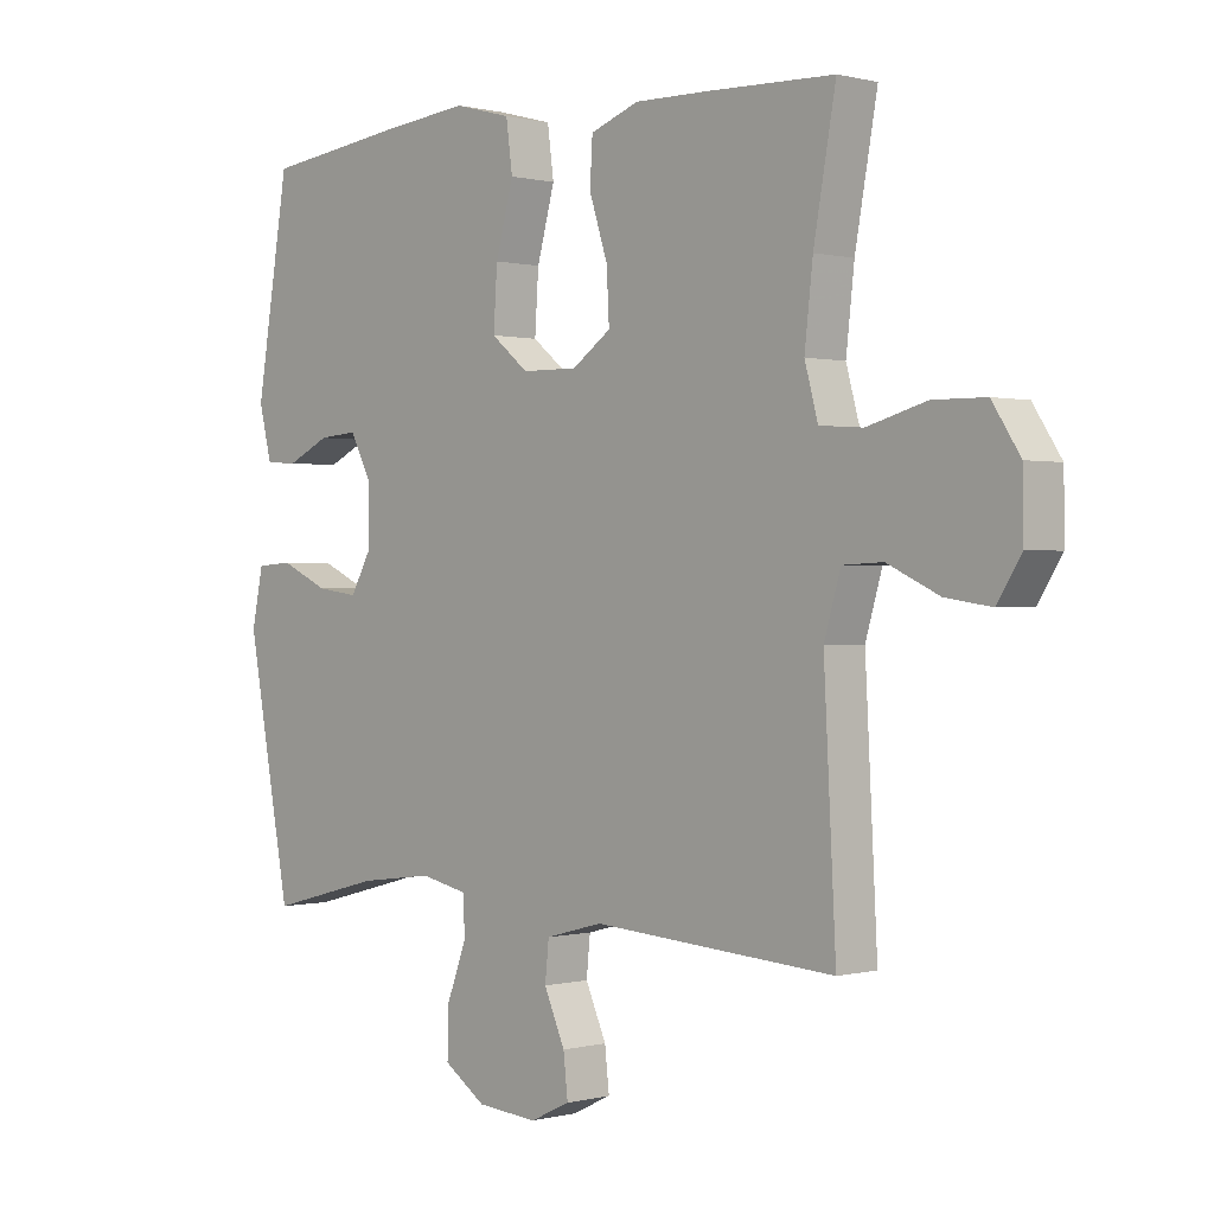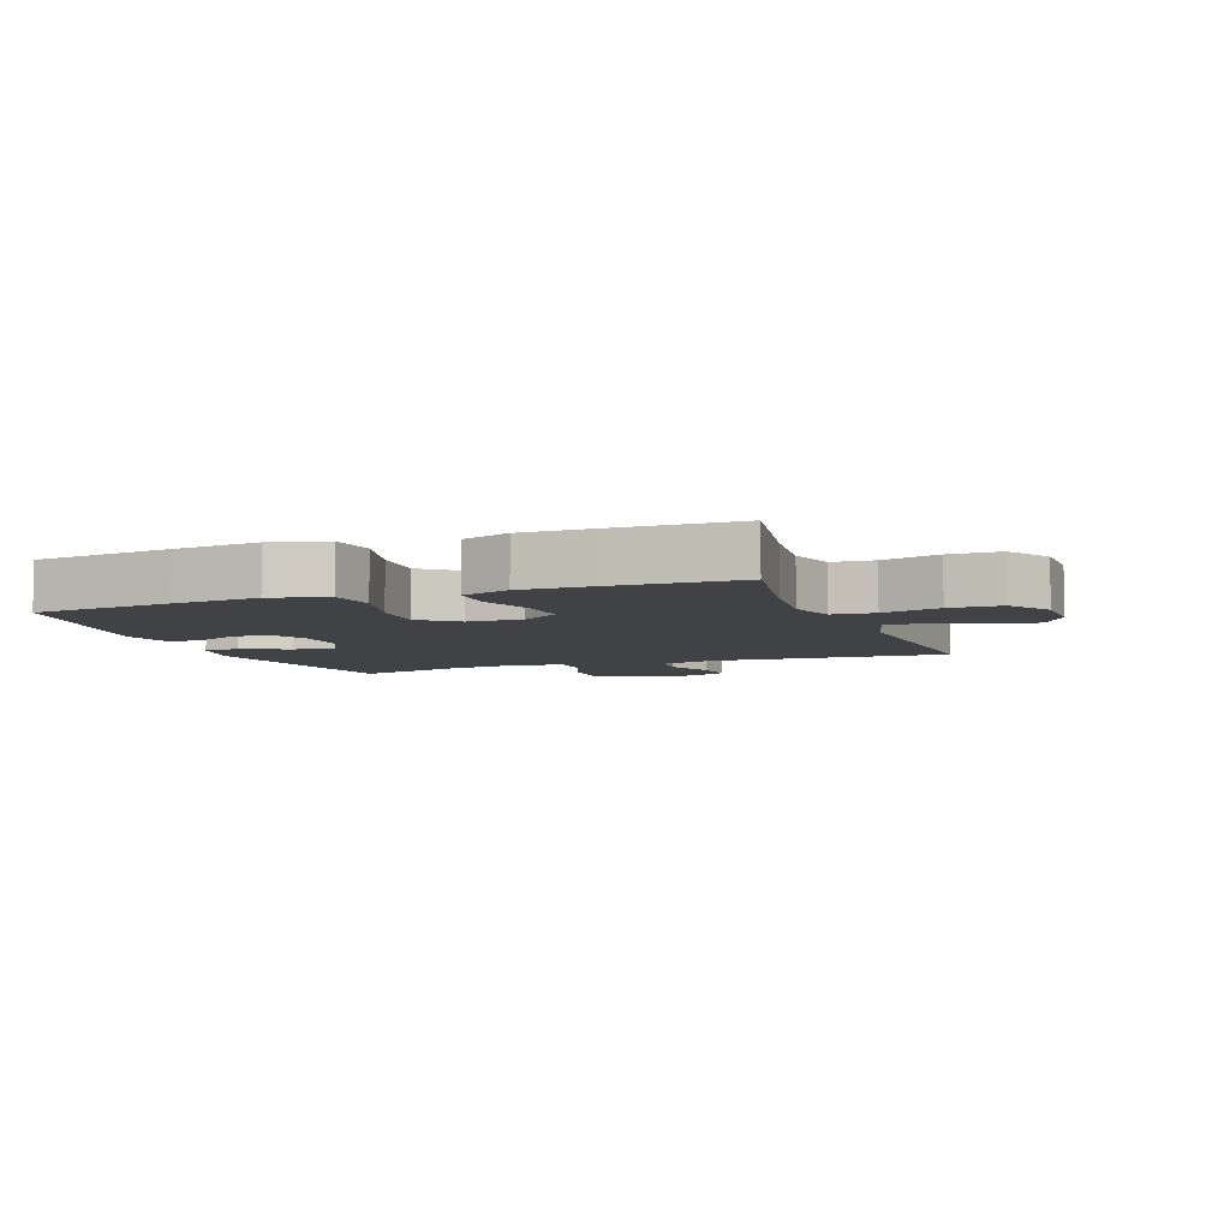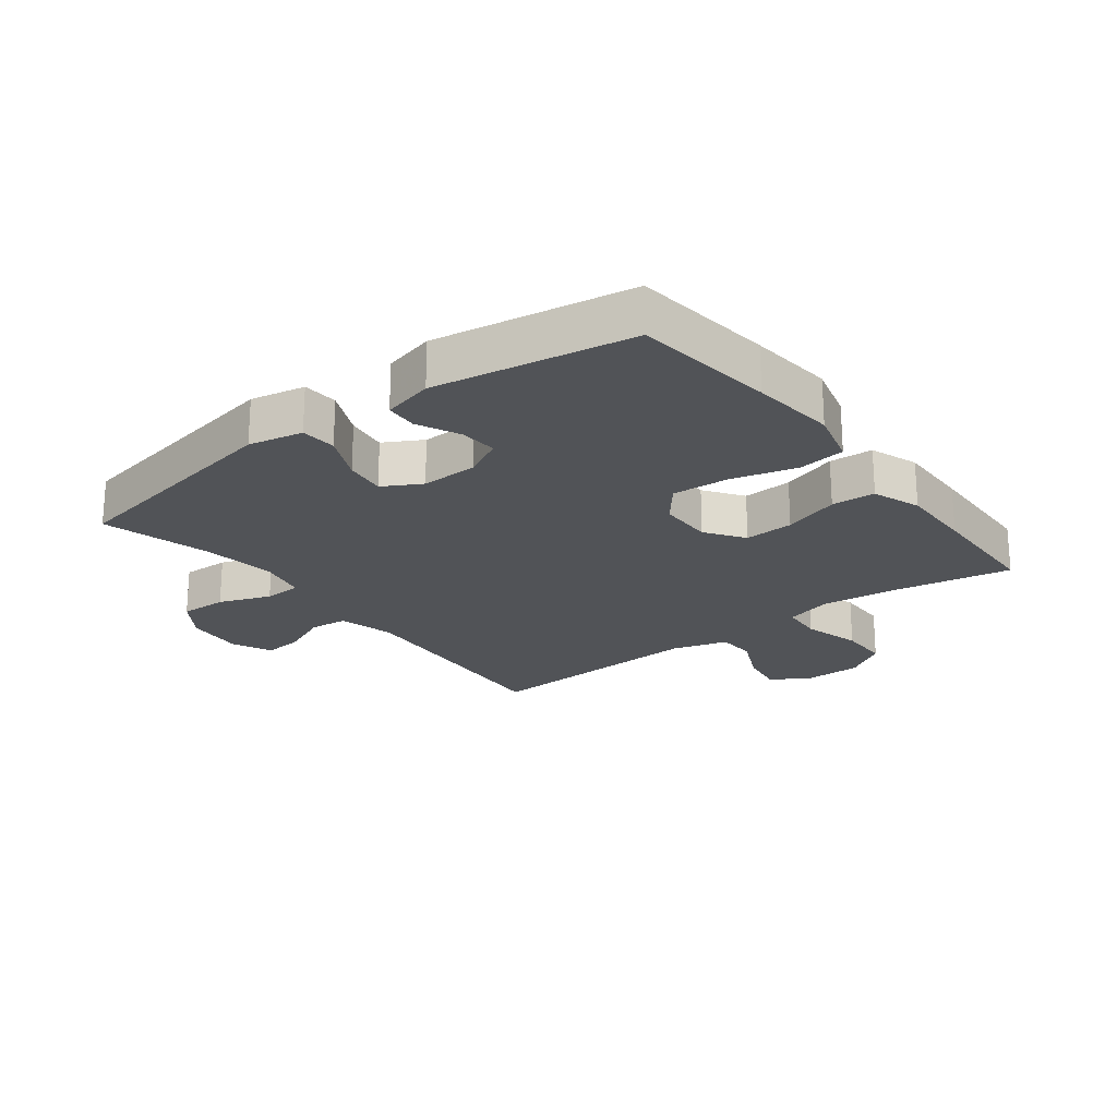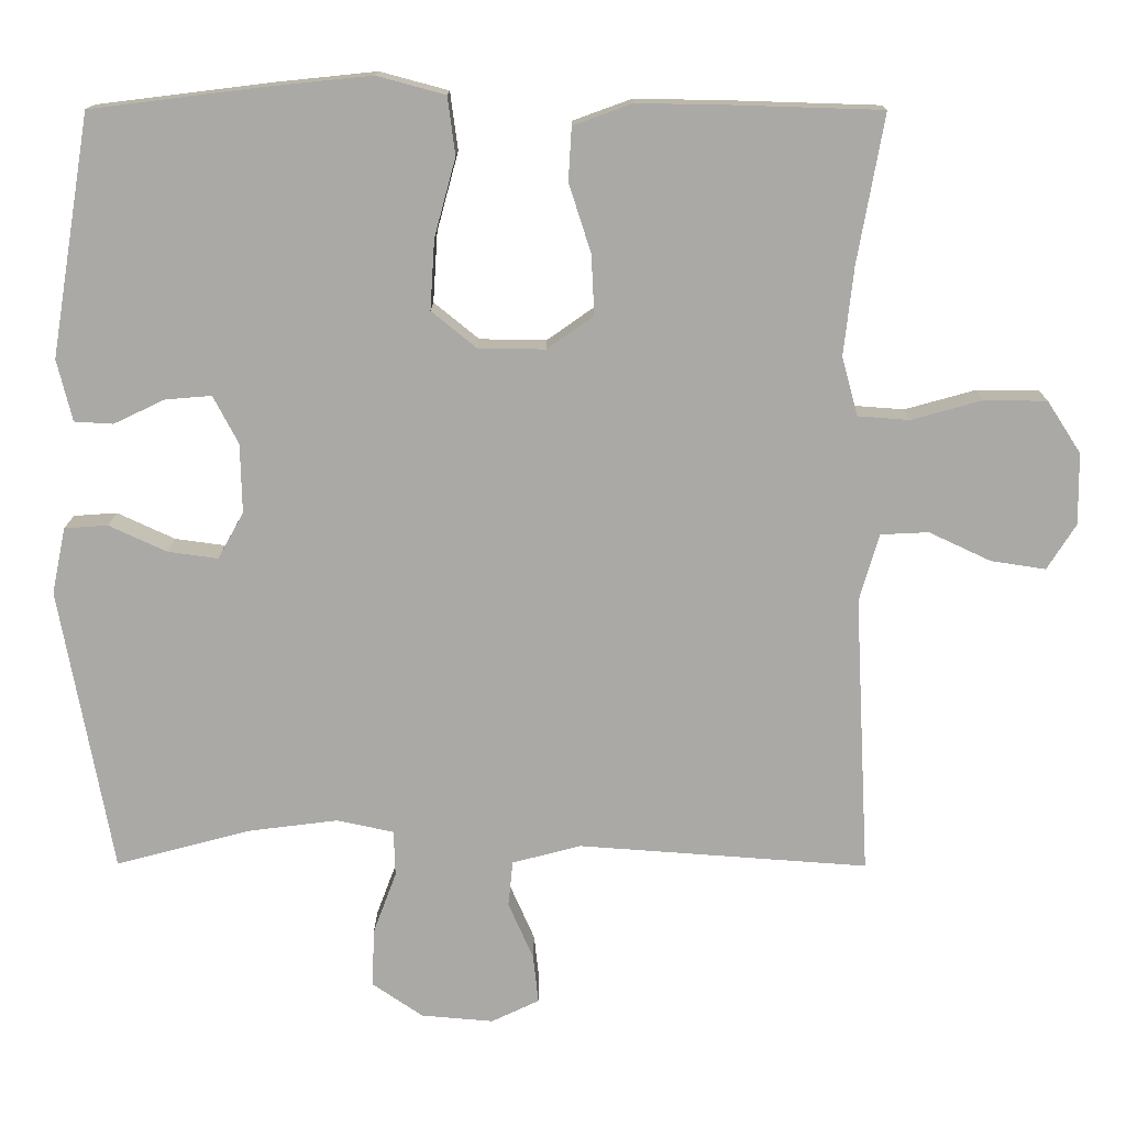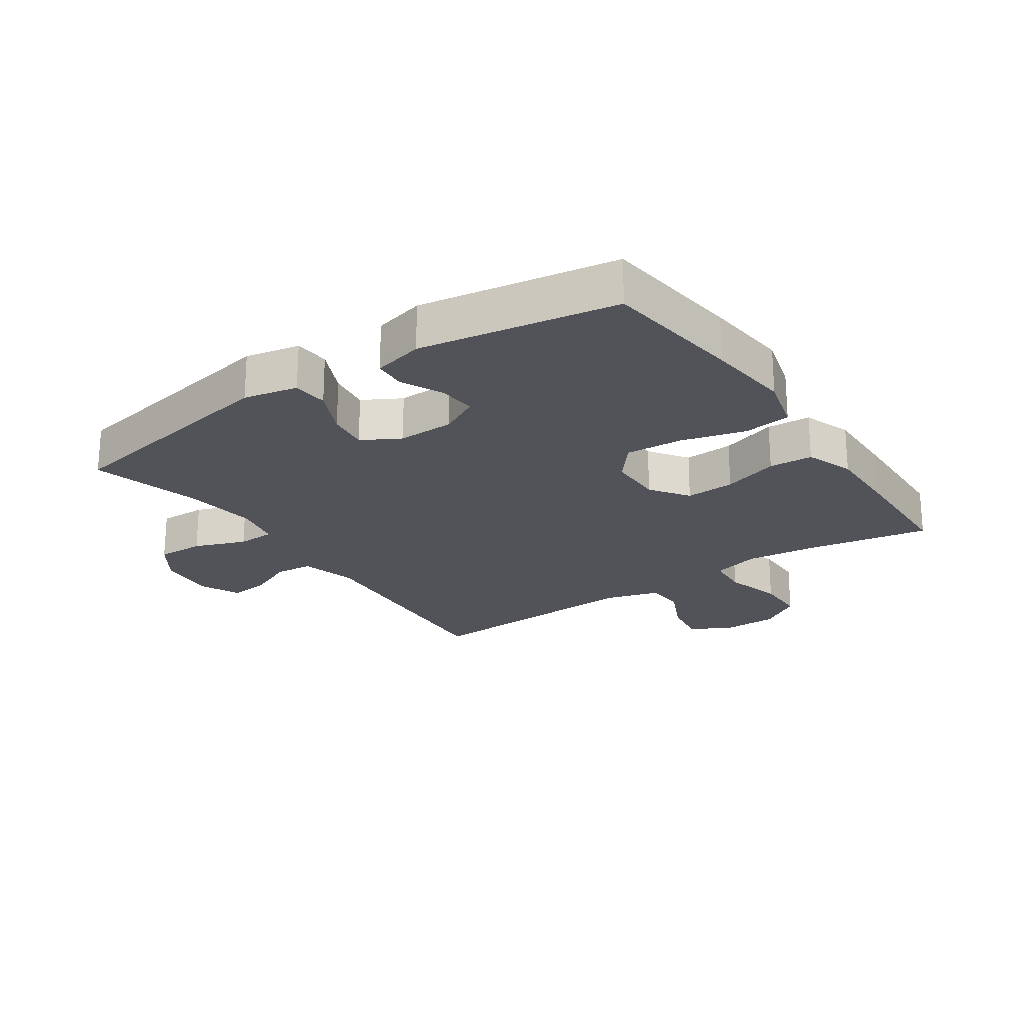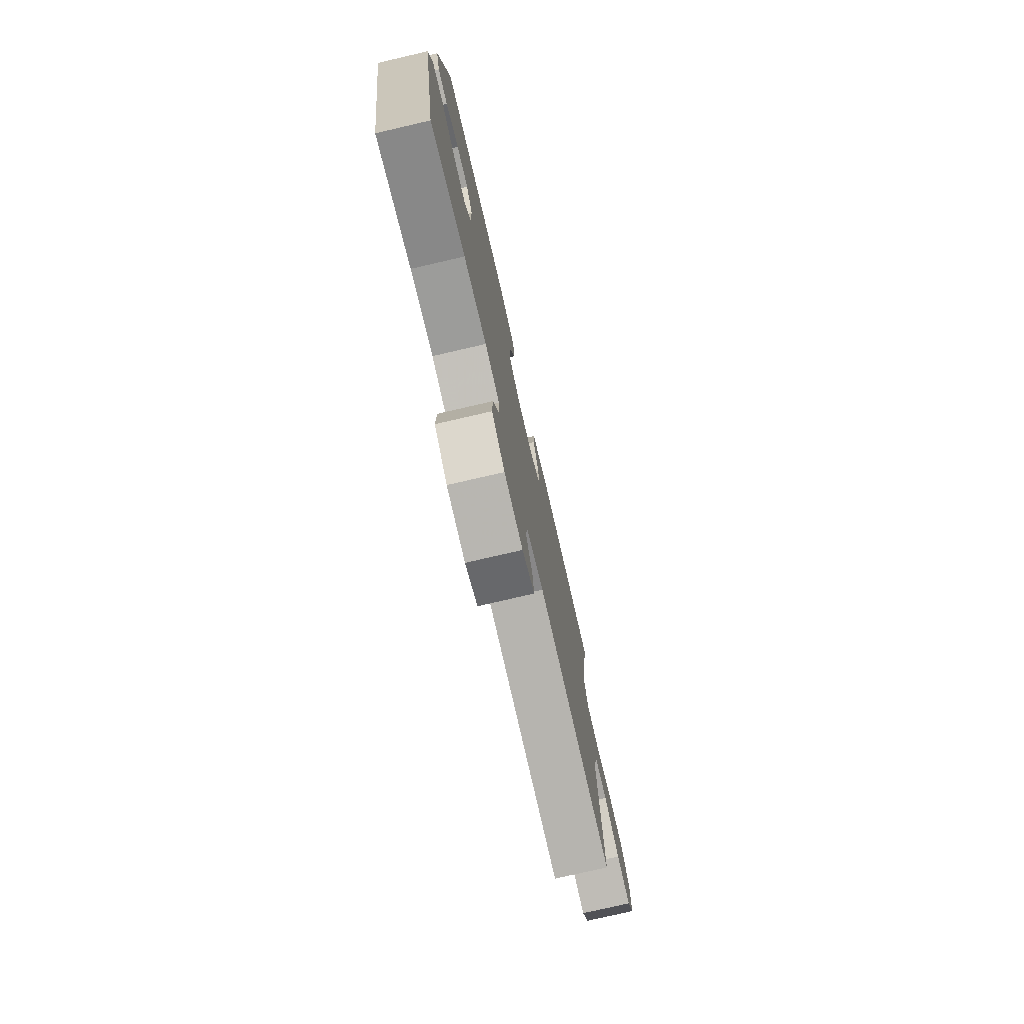
<metadata>
{"format":"obj","ext":"obj","renderer":"f3d","projection":"perspective","resolution":1024,"background":"white","views":[{"elev":0.3,"azim":46.2,"up":"+Z"},{"elev":-6.3,"azim":20.5,"up":"+Y"},{"elev":-22.0,"azim":-52.6,"up":"+Y"},{"elev":14.4,"azim":0.5,"up":"+Z"},{"elev":-22.6,"azim":-55.7,"up":"+Y"},{"elev":-76.9,"azim":-77.0,"up":"+Z"}]}
</metadata>
<code>
v -0.5 0.07 0.5
v -0.274 0.07 0.528
v -0.138 0.07 0.542
v -0.048 0.07 0.518
v -0.038 0.07 0.442
v -0.066 0.07 0.339
v -0.072 0.07 0.247
v -0.013 0.07 0.199
v 0.075 0.07 0.198
v 0.136 0.07 0.241
v 0.132 0.07 0.32
v 0.103 0.07 0.41
v 0.107 0.07 0.48
v 0.184 0.07 0.508
v 0.303 0.07 0.506
v 0.5 0.07 0.5
v 0.465 0.07 0.305
v 0.452 0.07 0.189
v 0.473 0.07 0.112
v 0.541 0.07 0.107
v 0.634 0.07 0.133
v 0.716 0.07 0.132
v 0.76 0.07 0.064
v 0.761 0.07 -0.03
v 0.723 0.07 -0.09
v 0.651 0.07 -0.079
v 0.57 0.07 -0.041
v 0.507 0.07 -0.044
v 0.481 0.07 -0.133
v 0.5 0.07 -0.5
v 0.119 0.07 -0.473
v 0.029 0.07 -0.497
v 0.023 0.07 -0.557
v 0.056 0.07 -0.632
v 0.063 0.07 -0.696
v 0 0.07 -0.726
v -0.095 0.07 -0.718
v -0.161 0.07 -0.673
v -0.159 0.07 -0.597
v -0.128 0.07 -0.514
v -0.13 0.07 -0.454
v -0.205 0.07 -0.438
v -0.322 0.07 -0.453
v -0.5 0.07 -0.5
v -0.569 0.07 -0.125
v -0.551 0.07 -0.038
v -0.494 0.07 -0.034
v -0.418 0.07 -0.069
v -0.352 0.07 -0.078
v -0.318 0.07 -0.017
v -0.32 0.07 0.074
v -0.353 0.07 0.137
v -0.414 0.07 0.132
v -0.481 0.07 0.1
v -0.532 0.07 0.103
v -0.552 0.07 0.184
v -0.5 0 0.5
v -0.274 0 0.528
v -0.138 0 0.542
v -0.048 0 0.518
v -0.038 0 0.442
v -0.066 0 0.339
v -0.072 0 0.247
v -0.013 0 0.199
v 0.075 0 0.198
v 0.136 0 0.241
v 0.132 0 0.32
v 0.103 0 0.41
v 0.107 0 0.48
v 0.184 0 0.508
v 0.303 0 0.506
v 0.5 0 0.5
v 0.465 0 0.305
v 0.452 0 0.189
v 0.473 0 0.112
v 0.541 0 0.107
v 0.634 0 0.133
v 0.716 0 0.132
v 0.76 0 0.064
v 0.761 0 -0.03
v 0.723 0 -0.09
v 0.651 0 -0.079
v 0.57 0 -0.041
v 0.507 0 -0.044
v 0.481 0 -0.133
v 0.5 0 -0.5
v 0.119 0 -0.473
v 0.029 0 -0.497
v 0.023 0 -0.557
v 0.056 0 -0.632
v 0.063 0 -0.696
v 0 0 -0.726
v -0.095 0 -0.718
v -0.161 0 -0.673
v -0.159 0 -0.597
v -0.128 0 -0.514
v -0.13 0 -0.454
v -0.205 0 -0.438
v -0.322 0 -0.453
v -0.5 0 -0.5
v -0.569 0 -0.125
v -0.551 0 -0.038
v -0.494 0 -0.034
v -0.418 0 -0.069
v -0.352 0 -0.078
v -0.318 0 -0.017
v -0.32 0 0.074
v -0.353 0 0.137
v -0.414 0 0.132
v -0.481 0 0.1
v -0.532 0 0.103
v -0.552 0 0.184
f 4 5 6
f 3 4 6
f 2 3 6
f 1 2 6
f 56 1 6
f 55 56 6
f 54 55 6
f 53 54 6
f 52 53 6 7
f 51 52 7 8
f 50 51 8 9
f 49 50 9
f 46 47 48
f 45 46 48
f 44 45 48
f 43 44 48
f 42 43 48 49
f 41 42 49 9
f 38 39 40
f 37 38 40
f 36 37 40
f 35 36 40
f 34 35 40
f 33 34 40
f 40 41 9
f 33 40 9
f 32 33 9
f 29 30 31
f 32 9 10
f 31 32 10
f 29 31 10
f 28 29 10
f 25 26 27
f 24 25 27
f 23 24 27
f 22 23 27
f 21 22 27
f 20 21 27
f 19 20 27 28
f 28 10 11
f 19 28 11
f 18 19 11
f 15 16 17
f 14 15 17
f 13 14 17
f 12 13 17
f 11 12 17
f 11 17 18
f 62 61 60
f 62 60 59
f 62 59 58
f 62 58 57
f 62 57 112
f 62 112 111
f 62 111 110
f 62 110 109
f 63 62 109 108
f 64 63 108 107
f 65 64 107 106
f 65 106 105
f 104 103 102
f 104 102 101
f 104 101 100
f 104 100 99
f 105 104 99 98
f 65 105 98 97
f 96 95 94
f 96 94 93
f 96 93 92
f 96 92 91
f 96 91 90
f 96 90 89
f 65 97 96
f 65 96 89
f 65 89 88
f 87 86 85
f 66 65 88
f 66 88 87
f 66 87 85
f 66 85 84
f 83 82 81
f 83 81 80
f 83 80 79
f 83 79 78
f 83 78 77
f 83 77 76
f 84 83 76 75
f 67 66 84
f 67 84 75
f 67 75 74
f 73 72 71
f 73 71 70
f 73 70 69
f 73 69 68
f 73 68 67
f 74 73 67
f 1 57 58 2
f 2 58 59 3
f 3 59 60 4
f 4 60 61 5
f 5 61 62 6
f 6 62 63 7
f 7 63 64 8
f 8 64 65 9
f 9 65 66 10
f 10 66 67 11
f 11 67 68 12
f 12 68 69 13
f 13 69 70 14
f 14 70 71 15
f 15 71 72 16
f 16 72 73 17
f 17 73 74 18
f 18 74 75 19
f 19 75 76 20
f 20 76 77 21
f 21 77 78 22
f 22 78 79 23
f 23 79 80 24
f 24 80 81 25
f 25 81 82 26
f 26 82 83 27
f 27 83 84 28
f 28 84 85 29
f 29 85 86 30
f 30 86 87 31
f 31 87 88 32
f 32 88 89 33
f 33 89 90 34
f 34 90 91 35
f 35 91 92 36
f 36 92 93 37
f 37 93 94 38
f 38 94 95 39
f 39 95 96 40
f 40 96 97 41
f 41 97 98 42
f 42 98 99 43
f 43 99 100 44
f 44 100 101 45
f 45 101 102 46
f 46 102 103 47
f 47 103 104 48
f 48 104 105 49
f 49 105 106 50
f 50 106 107 51
f 51 107 108 52
f 52 108 109 53
f 53 109 110 54
f 54 110 111 55
f 55 111 112 56
f 56 112 57 1

</code>
